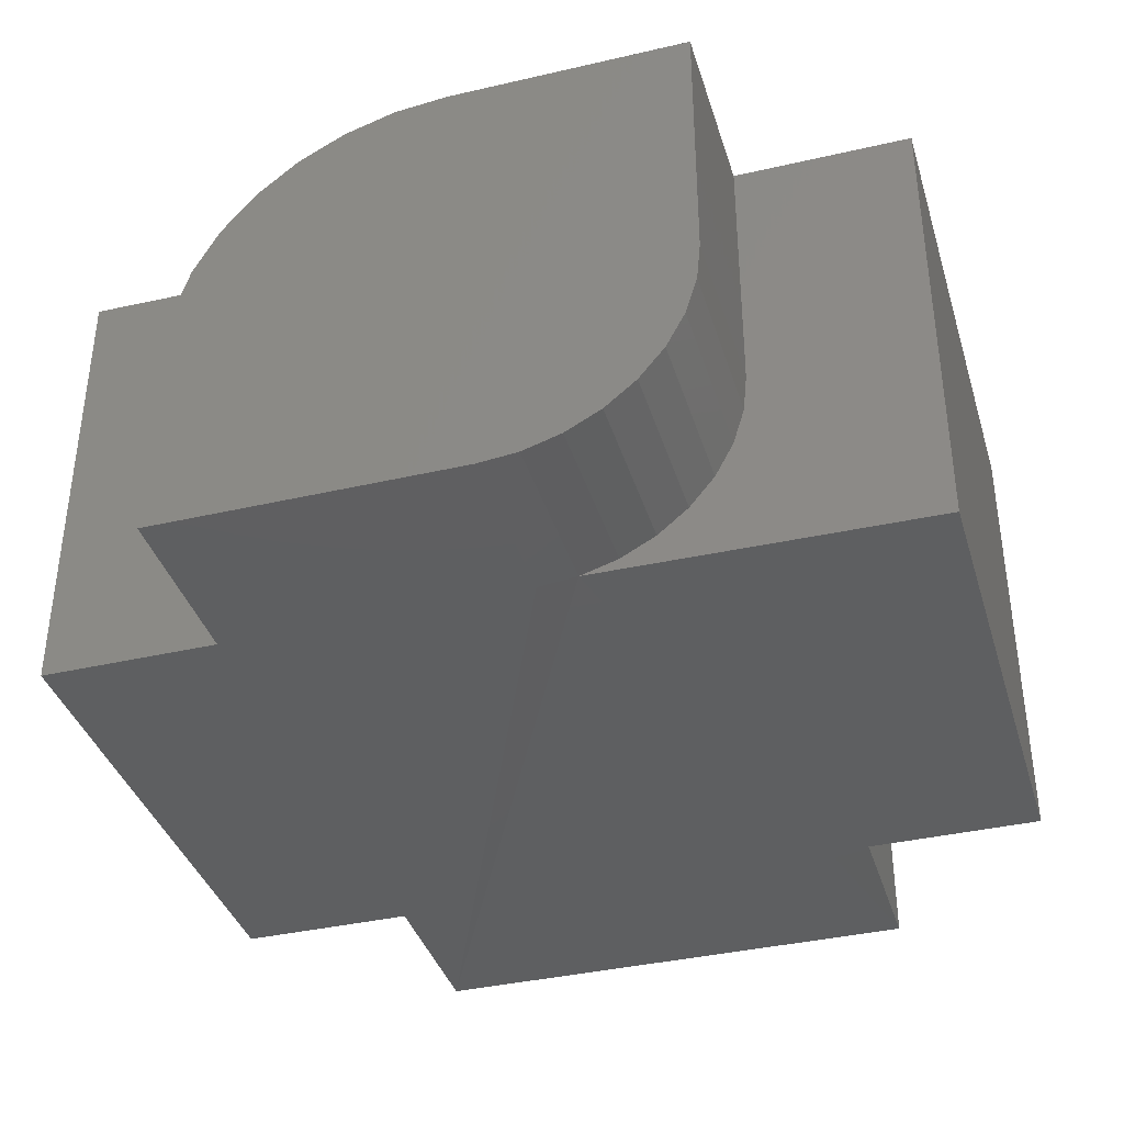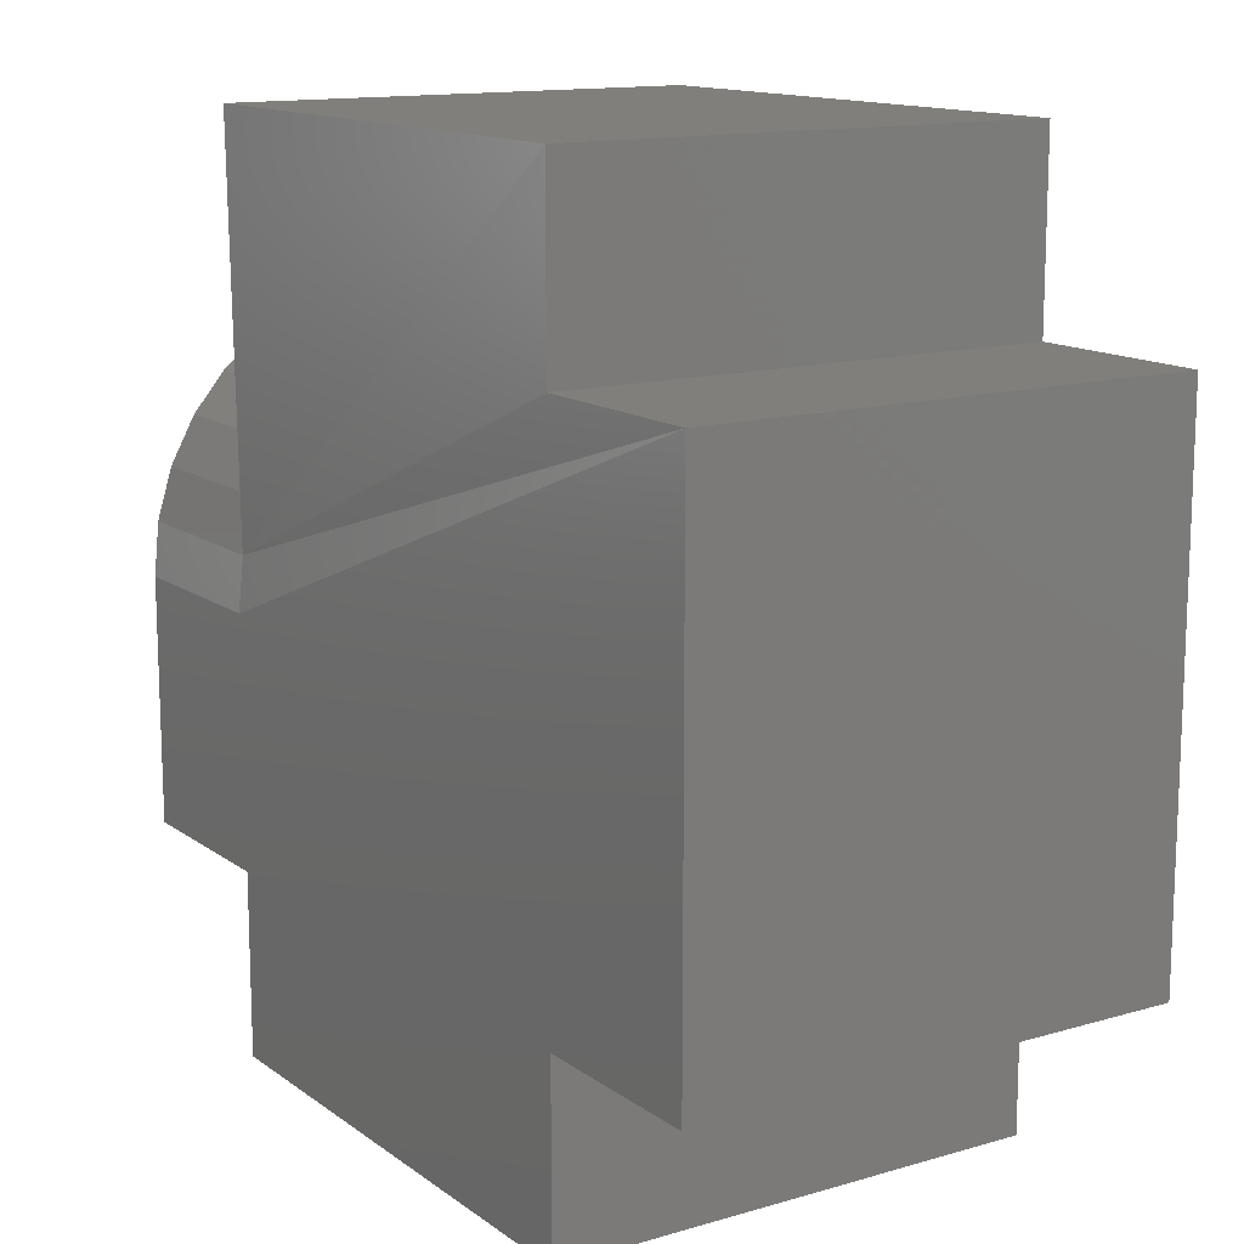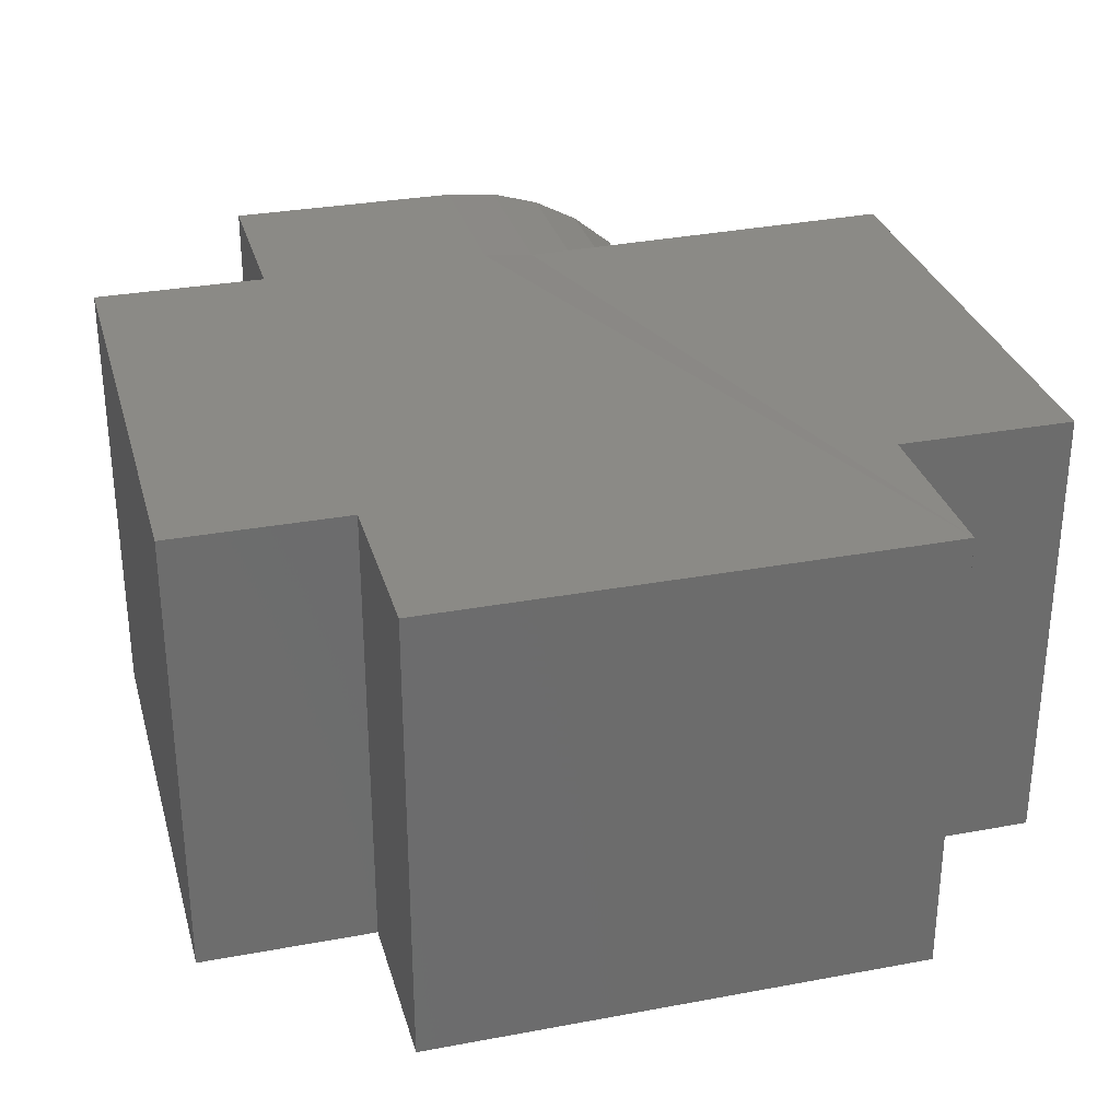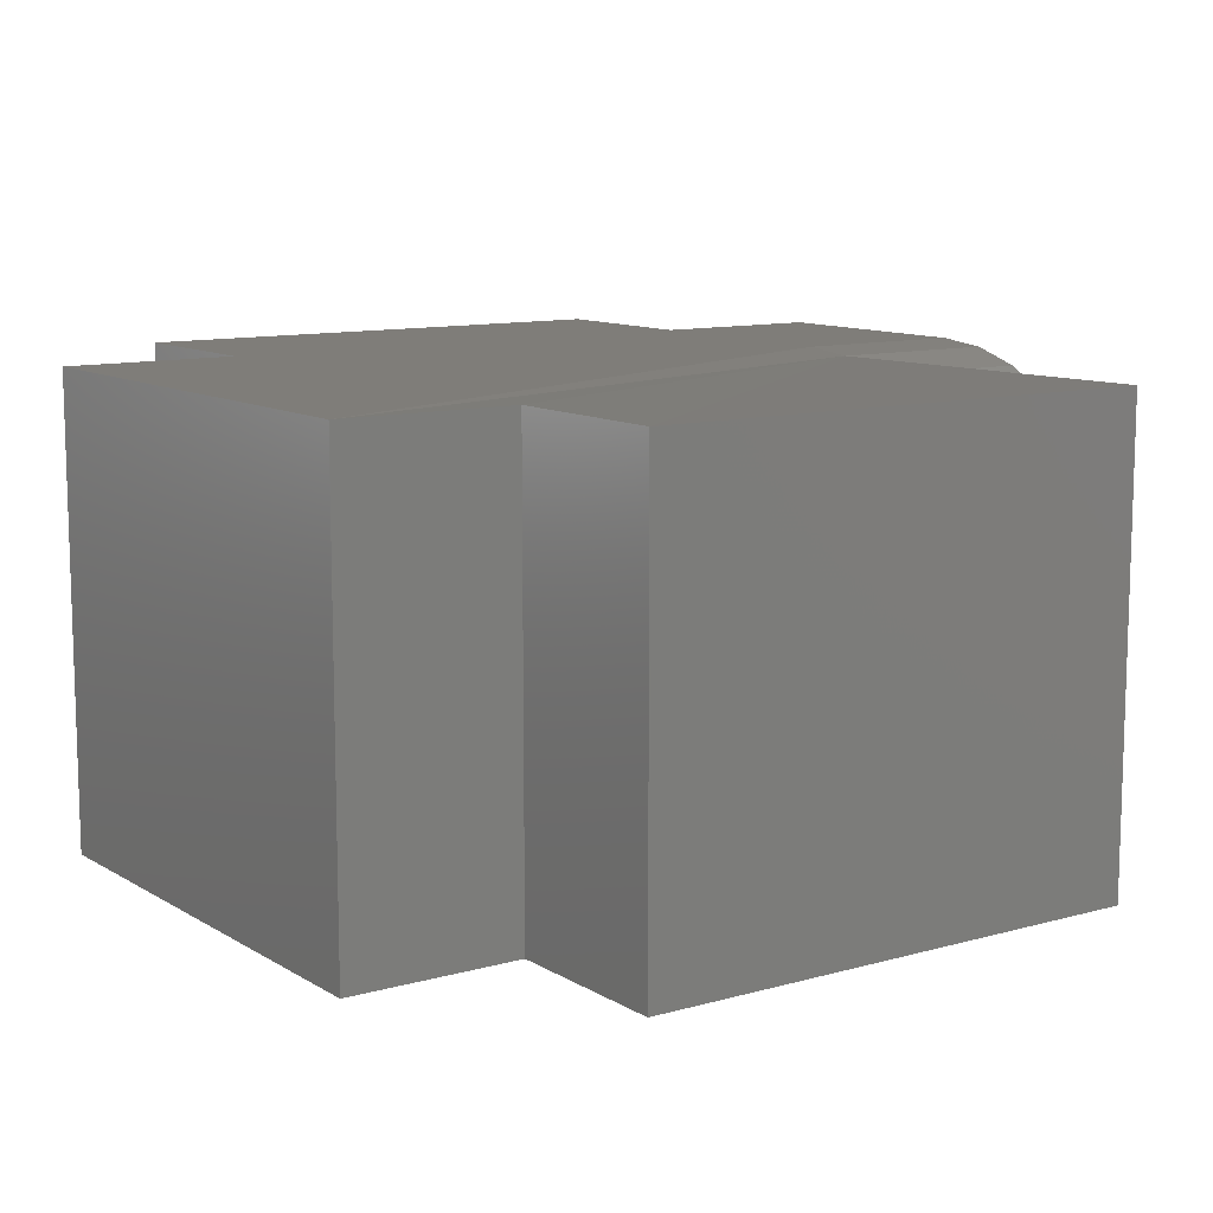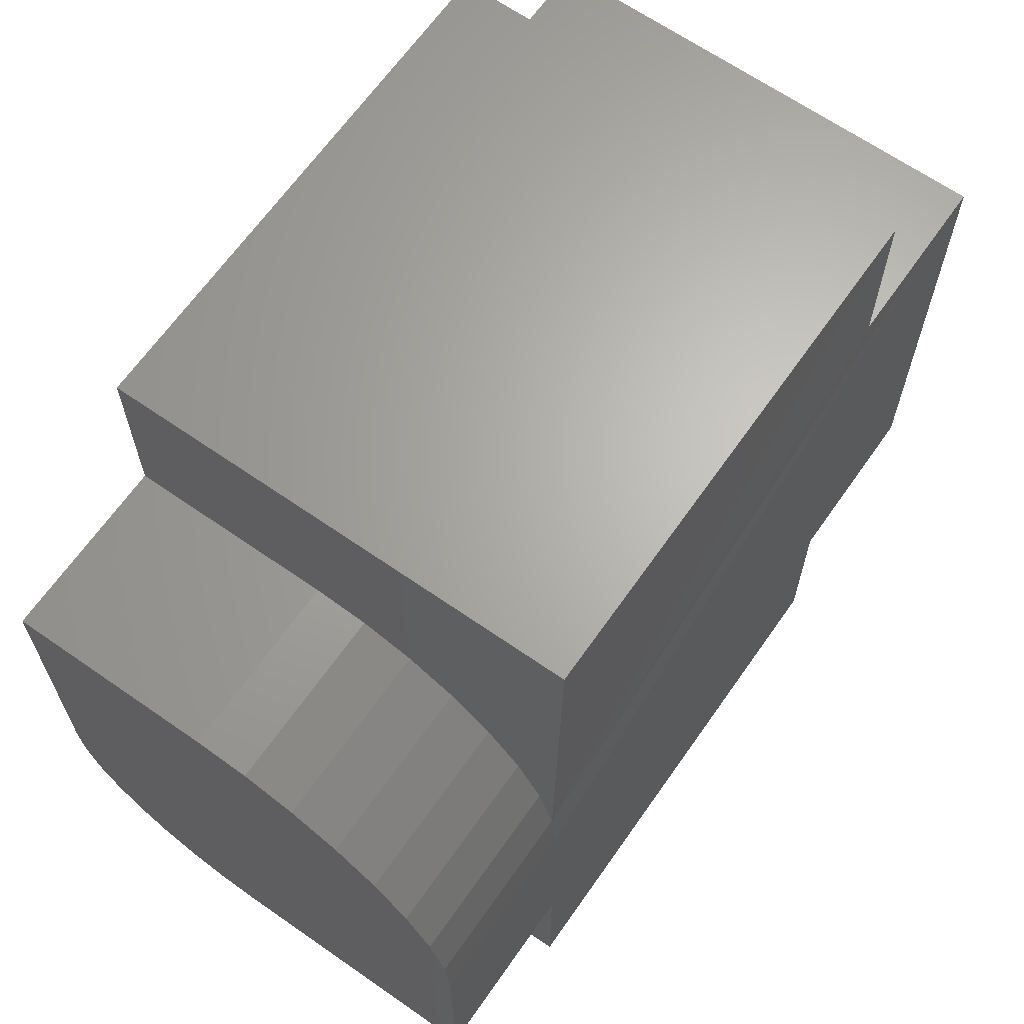
<metadata>
{"format":"stl","ext":"stl","renderer":"f3d","projection":"perspective","resolution":1024,"background":"white","views":[{"elev":-37.9,"azim":106.4,"up":"+Y"},{"elev":13.6,"azim":-123.1,"up":"+Z"},{"elev":30.7,"azim":-105.0,"up":"+Y"},{"elev":10.8,"azim":-34.8,"up":"+Y"},{"elev":65.5,"azim":125.0,"up":"+Z"}]}
</metadata>
<code>
# stl→obj: 56 verts, 108 faces
v -0.6493 -0.05469 0.1285
v -0.6493 1.627e-17 0.1285
v -0.71 -0.05469 0.1285
v -0.71 7.231e-18 0.1285
v -0.6286 -0.03125 0.1077
v -0.6286 -0.01929 0.1054
v -0.6286 -0.02515 0.1071
v -0.6286 -0.05469 0.1077
v -0.6286 -0.05469 0.07196
v -0.6286 1.338e-17 0.07648
v -0.6286 -0.0006005 0.08258
v -0.6286 -0.002379 0.08844
v -0.6286 -0.005267 0.09384
v -0.6286 -0.009153 0.09858
v -0.6286 -0.01389 0.1025
v -0.6286 -0.05424 0.06738
v -0.6286 -0.0529 0.06299
v -0.6286 -0.05074 0.05894
v -0.6286 -0.04782 0.05538
v -0.6286 -0.04427 0.05247
v -0.6286 -0.04022 0.0503
v -0.6286 -0.03582 0.04897
v -0.6286 -0.03125 0.04852
v -0.6286 1.183e-17 0.04852
v -0.6493 7.615e-18 0.07648
v -0.7308 4.93e-19 0.04852
v -0.71 2.794e-18 0.04852
v -0.6493 9.532e-18 0.04852
v -0.6493 8.381e-18 0.0278
v -0.71 1.643e-18 0.0278
v -0.7308 3.78e-18 0.1077
v -0.71 6.081e-18 0.1077
v -0.6493 -0.0006005 0.08258
v -0.6493 -0.05469 0.1077
v -0.6493 -0.03125 0.1077
v -0.6493 -0.02515 0.1071
v -0.6493 -0.01929 0.1054
v -0.6493 -0.01389 0.1025
v -0.6493 -0.009153 0.09858
v -0.6493 -0.005267 0.09384
v -0.6493 -0.002379 0.08844
v -0.7308 -0.05469 0.1077
v -0.7308 -0.05469 0.04852
v -0.71 -0.05469 0.0278
v -0.6493 -0.05469 0.0278
v -0.6493 -0.05469 0.07196
v -0.71 -0.05469 0.1077
v -0.6493 -0.05424 0.06738
v -0.71 -0.05469 0.04852
v -0.6493 -0.03125 0.04852
v -0.6493 -0.03582 0.04897
v -0.6493 -0.04022 0.0503
v -0.6493 -0.04427 0.05247
v -0.6493 -0.04782 0.05538
v -0.6493 -0.05074 0.05894
v -0.6493 -0.0529 0.06299
f 1 2 3
f 3 2 4
f 5 6 7
f 8 9 10
f 8 10 11
f 8 11 12
f 8 12 13
f 8 13 14
f 8 14 15
f 8 15 6
f 8 6 5
f 10 9 16
f 10 16 17
f 10 17 18
f 10 18 19
f 10 19 20
f 10 20 21
f 10 21 22
f 10 22 23
f 10 23 24
f 25 10 26
f 10 27 26
f 28 29 30
f 28 30 27
f 28 27 10
f 28 10 24
f 31 32 33
f 31 33 25
f 31 25 26
f 32 4 33
f 33 4 2
f 8 5 34
f 34 5 35
f 2 1 34
f 2 34 35
f 2 35 36
f 2 36 37
f 2 37 38
f 2 38 39
f 2 39 40
f 2 40 41
f 2 41 33
f 42 31 43
f 43 31 26
f 10 25 11
f 11 25 33
f 11 33 12
f 12 33 41
f 12 41 13
f 13 41 40
f 13 40 14
f 14 40 39
f 14 39 15
f 15 39 38
f 15 38 6
f 6 38 37
f 6 37 7
f 7 37 36
f 7 36 5
f 5 36 35
f 44 30 45
f 45 30 29
f 46 9 8
f 46 8 34
f 46 34 47
f 46 47 42
f 46 42 48
f 47 34 3
f 3 34 1
f 42 43 48
f 48 43 49
f 48 49 45
f 45 49 44
f 50 28 23
f 23 28 24
f 45 29 28
f 45 28 50
f 45 50 51
f 45 51 52
f 45 52 53
f 45 53 54
f 45 54 55
f 45 55 56
f 45 56 48
f 50 23 51
f 51 23 22
f 51 22 52
f 52 22 21
f 52 21 53
f 53 21 20
f 53 20 54
f 54 20 19
f 54 19 55
f 55 19 18
f 55 18 56
f 56 18 17
f 56 17 48
f 48 17 16
f 48 16 46
f 46 16 9
f 47 32 42
f 42 32 31
f 3 4 47
f 47 4 32
f 49 27 44
f 44 27 30
f 43 26 49
f 49 26 27

</code>
